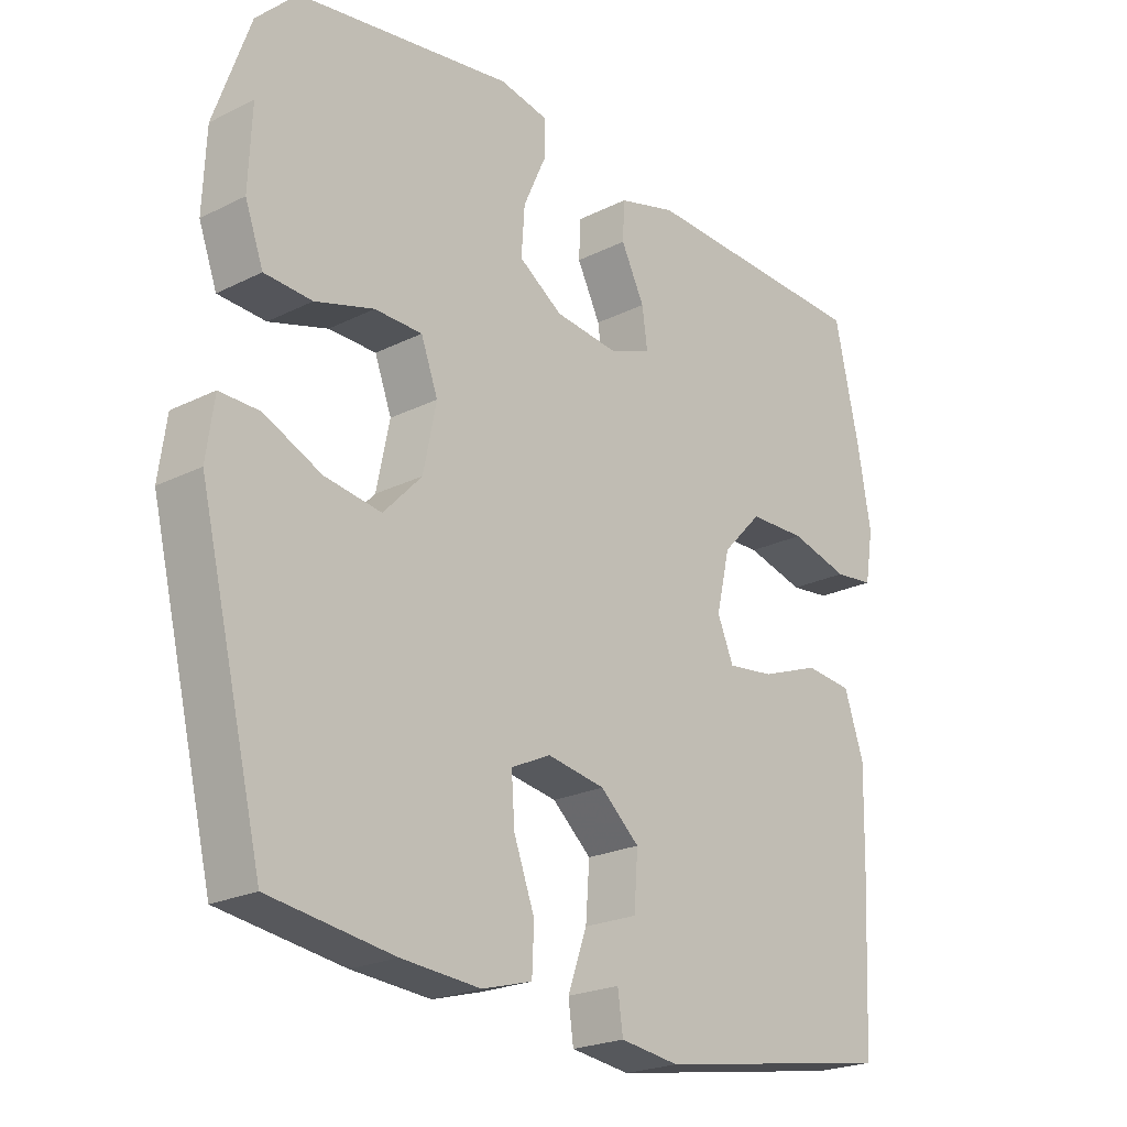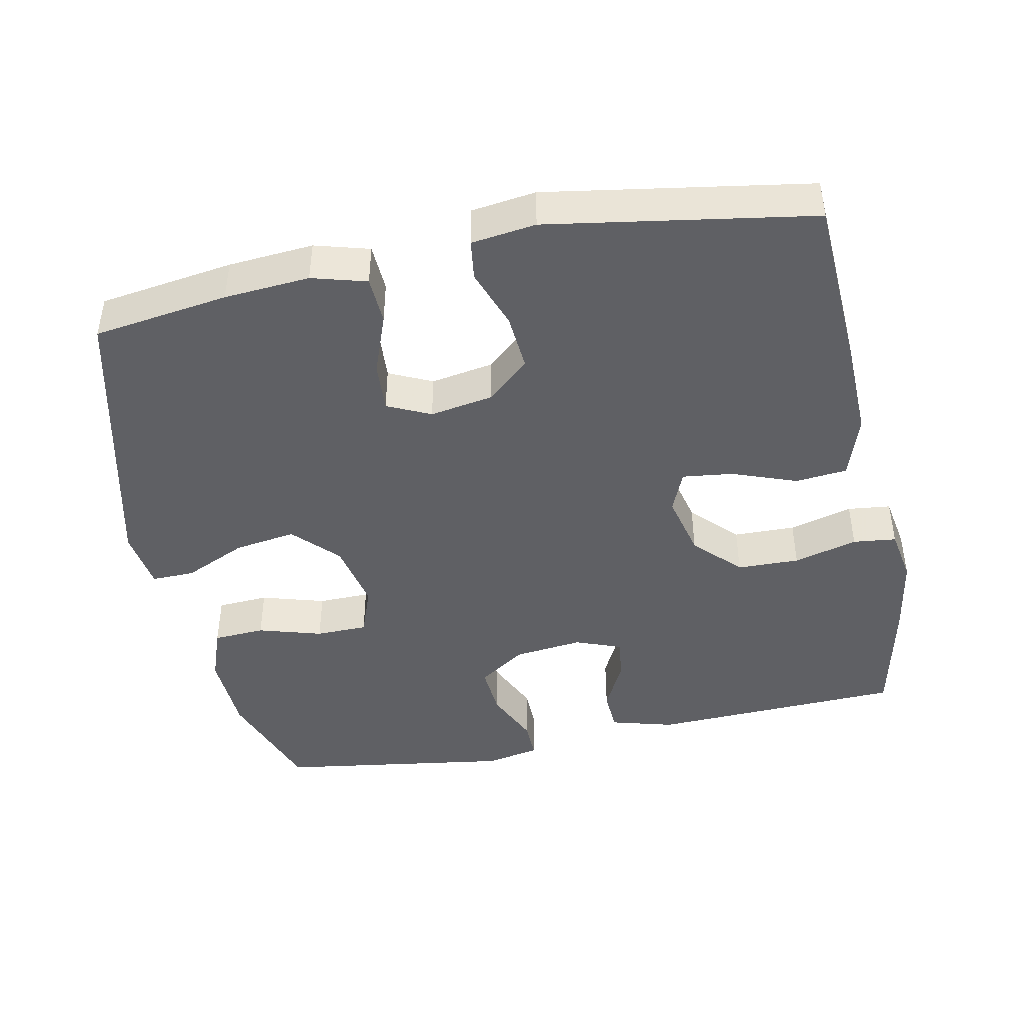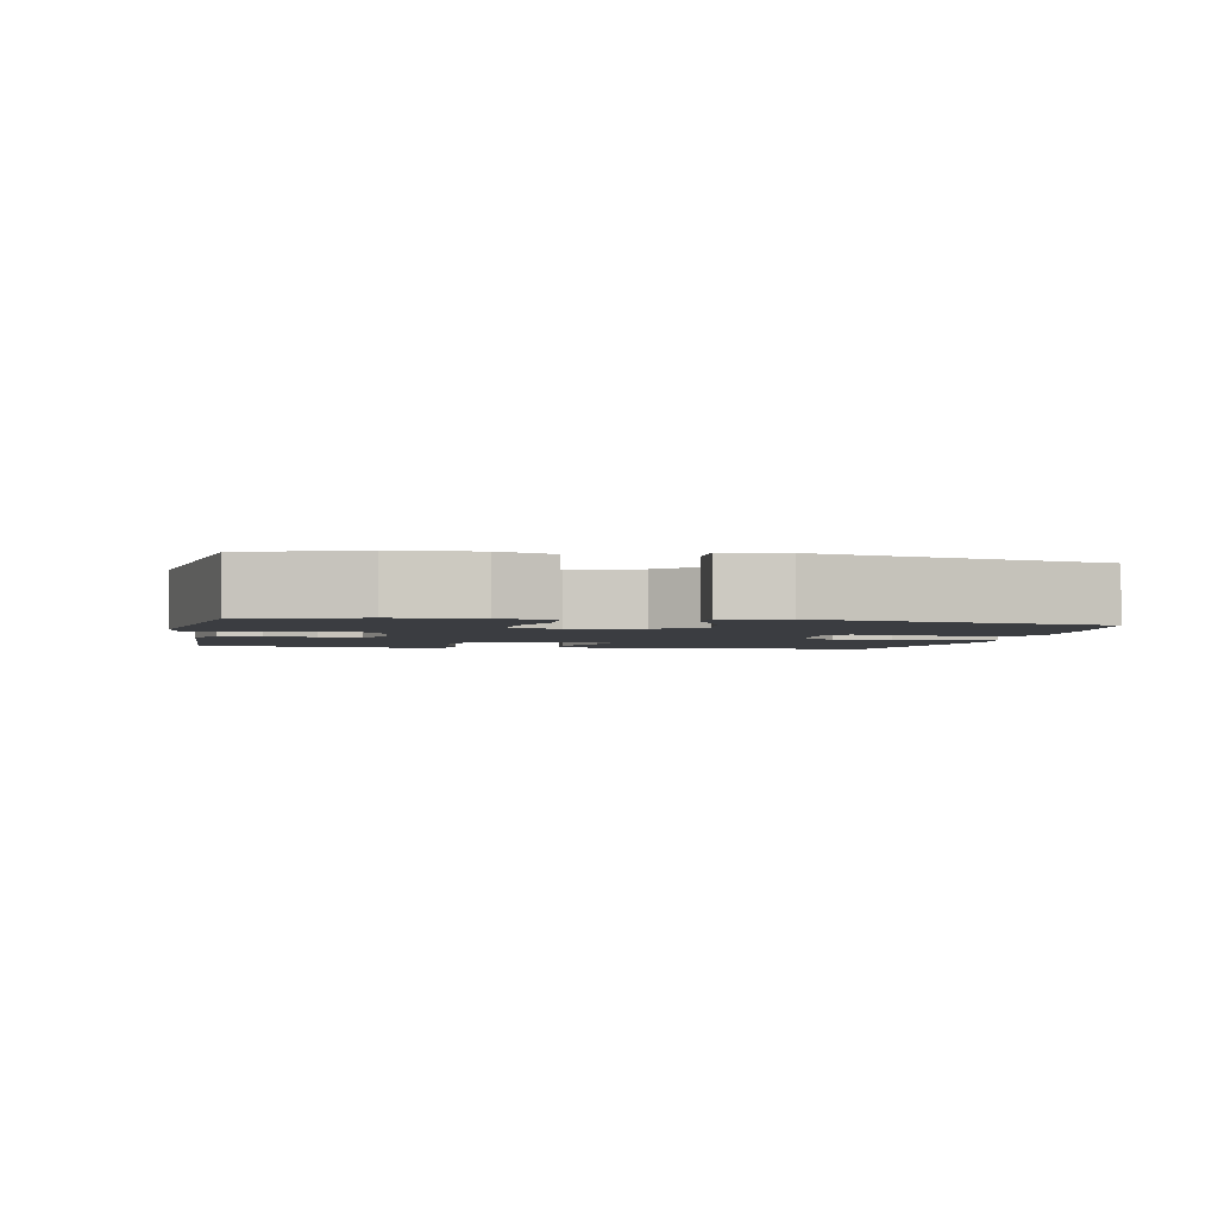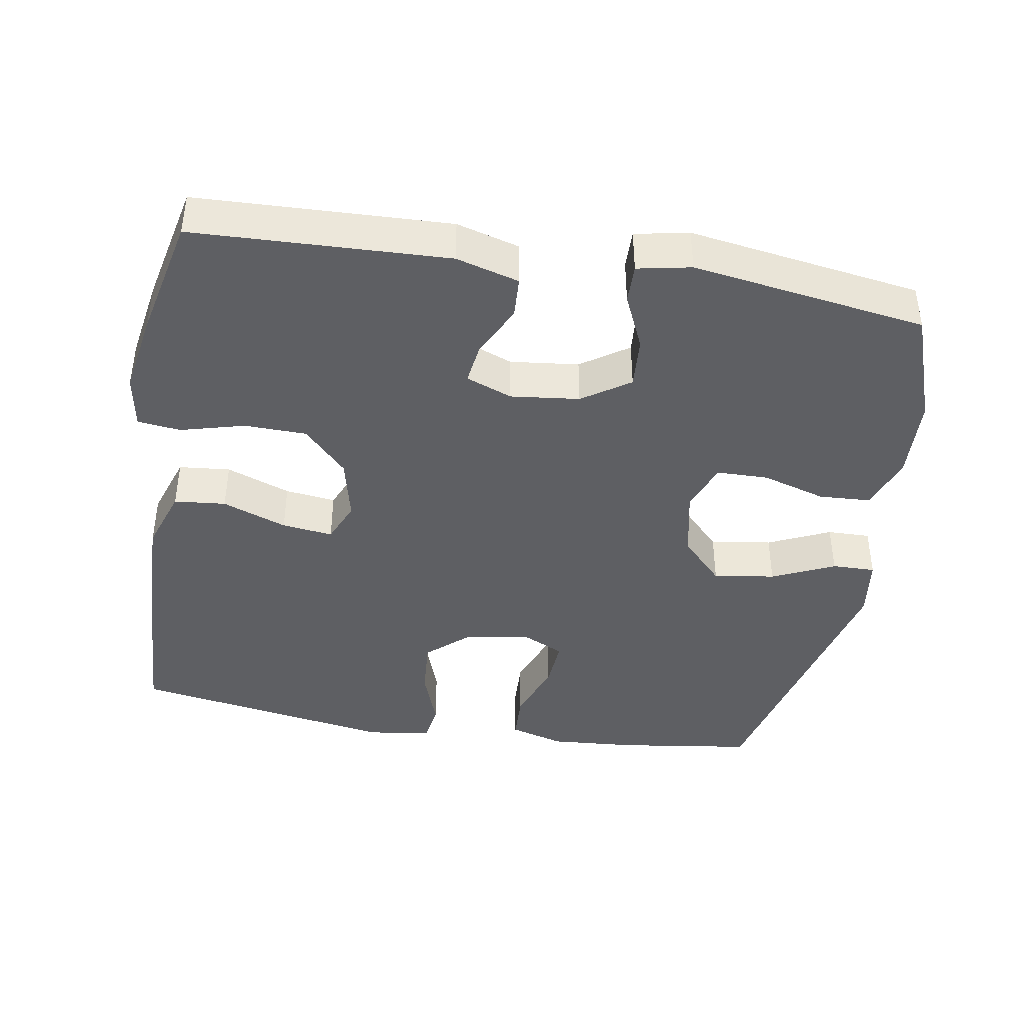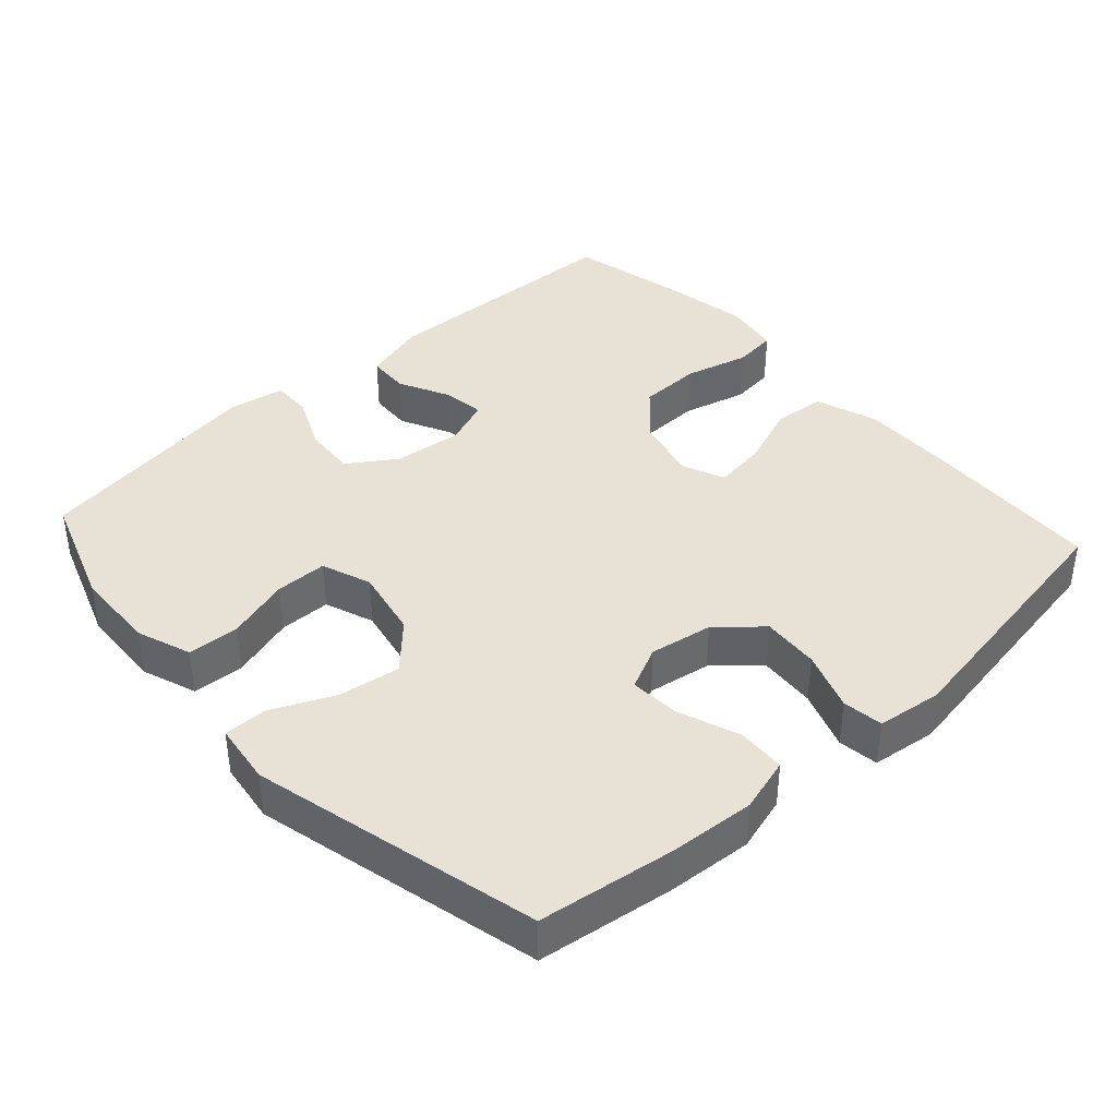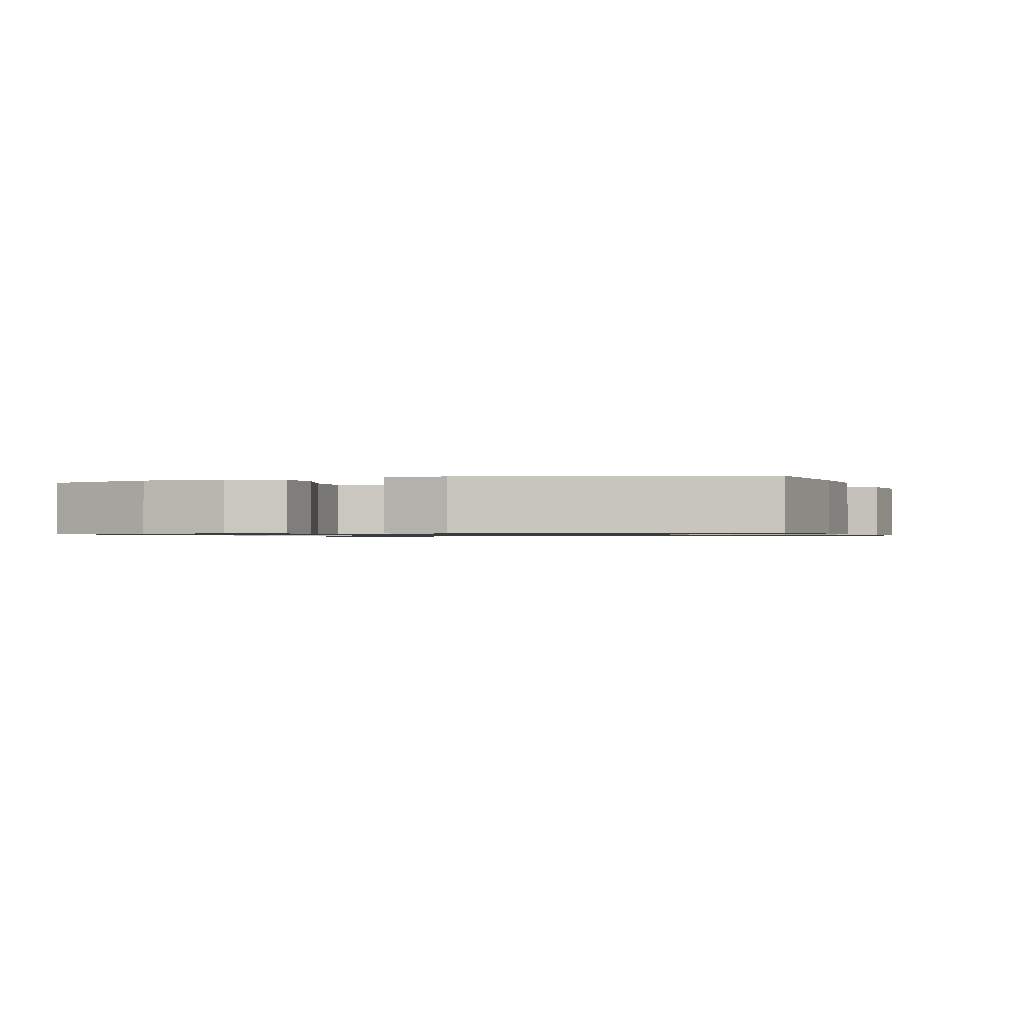
<metadata>
{"format":"obj","ext":"obj","renderer":"f3d","projection":"perspective","resolution":1024,"background":"white","views":[{"elev":-22.5,"azim":130.7,"up":"+Z"},{"elev":-44.3,"azim":-168.3,"up":"+Y"},{"elev":-2.5,"azim":79.1,"up":"+Y"},{"elev":-41.8,"azim":-9.5,"up":"+Y"},{"elev":40.1,"azim":137.8,"up":"+Y"},{"elev":-0.9,"azim":106.7,"up":"+Y"}]}
</metadata>
<code>
v 0.5 0.07 -0.5
v 0.309 0.07 -0.527
v 0.188 0.07 -0.536
v 0.111 0.07 -0.514
v 0.108 0.07 -0.446
v 0.14 0.07 -0.36
v 0.145 0.07 -0.289
v 0.084 0.07 -0.26
v -0.005 0.07 -0.275
v -0.065 0.07 -0.328
v -0.059 0.07 -0.409
v -0.029 0.07 -0.493
v -0.037 0.07 -0.55
v -0.128 0.07 -0.562
v -0.5 0.07 -0.5
v -0.512 0.07 -0.252
v -0.515 0.07 -0.116
v -0.485 0.07 -0.027
v -0.412 0.07 -0.02
v -0.321 0.07 -0.054
v -0.249 0.07 -0.063
v -0.224 0.07 -0.004
v -0.245 0.07 0.086
v -0.306 0.07 0.15
v -0.394 0.07 0.152
v -0.484 0.07 0.128
v -0.545 0.07 0.135
v -0.558 0.07 0.212
v -0.538 0.07 0.328
v -0.5 0.07 0.5
v -0.142 0.07 0.513
v -0.053 0.07 0.488
v -0.05 0.07 0.429
v -0.086 0.07 0.357
v -0.094 0.07 0.298
v -0.029 0.07 0.273
v 0.068 0.07 0.284
v 0.135 0.07 0.329
v 0.13 0.07 0.402
v 0.095 0.07 0.48
v 0.094 0.07 0.535
v 0.17 0.07 0.55
v 0.5 0.07 0.5
v 0.556 0.07 0.341
v 0.561 0.07 0.223
v 0.533 0.07 0.146
v 0.46 0.07 0.142
v 0.37 0.07 0.169
v 0.297 0.07 0.168
v 0.271 0.07 0.098
v 0.291 0.07 0
v 0.35 0.07 -0.062
v 0.437 0.07 -0.049
v 0.525 0.07 -0.009
v 0.586 0.07 -0.008
v 0.598 0.07 -0.095
v 0.5 0 -0.5
v 0.309 0 -0.527
v 0.188 0 -0.536
v 0.111 0 -0.514
v 0.108 0 -0.446
v 0.14 0 -0.36
v 0.145 0 -0.289
v 0.084 0 -0.26
v -0.005 0 -0.275
v -0.065 0 -0.328
v -0.059 0 -0.409
v -0.029 0 -0.493
v -0.037 0 -0.55
v -0.128 0 -0.562
v -0.5 0 -0.5
v -0.512 0 -0.252
v -0.515 0 -0.116
v -0.485 0 -0.027
v -0.412 0 -0.02
v -0.321 0 -0.054
v -0.249 0 -0.063
v -0.224 0 -0.004
v -0.245 0 0.086
v -0.306 0 0.15
v -0.394 0 0.152
v -0.484 0 0.128
v -0.545 0 0.135
v -0.558 0 0.212
v -0.538 0 0.328
v -0.5 0 0.5
v -0.142 0 0.513
v -0.053 0 0.488
v -0.05 0 0.429
v -0.086 0 0.357
v -0.094 0 0.298
v -0.029 0 0.273
v 0.068 0 0.284
v 0.135 0 0.329
v 0.13 0 0.402
v 0.095 0 0.48
v 0.094 0 0.535
v 0.17 0 0.55
v 0.5 0 0.5
v 0.556 0 0.341
v 0.561 0 0.223
v 0.533 0 0.146
v 0.46 0 0.142
v 0.37 0 0.169
v 0.297 0 0.168
v 0.271 0 0.098
v 0.291 0 0
v 0.35 0 -0.062
v 0.437 0 -0.049
v 0.525 0 -0.009
v 0.586 0 -0.008
v 0.598 0 -0.095
f 4 5 6
f 3 4 6
f 2 3 6
f 1 2 6
f 56 1 6
f 55 56 6
f 54 55 6
f 53 54 6
f 52 53 6 7
f 51 52 7 8
f 50 51 8 9
f 49 50 9 10
f 46 47 48
f 45 46 48
f 44 45 48
f 43 44 48
f 42 43 48
f 41 42 48
f 40 41 48
f 39 40 48
f 38 39 48 49
f 37 38 49 10
f 32 33 34
f 31 32 34
f 30 31 34
f 29 30 34
f 28 29 34
f 27 28 34
f 26 27 34
f 25 26 34
f 24 25 34 35
f 23 24 35 36
f 18 19 20
f 17 18 20
f 16 17 20
f 15 16 20
f 14 15 20
f 13 14 20
f 12 13 20
f 11 12 20
f 10 11 20 21
f 36 37 10
f 23 36 10
f 22 23 10
f 10 21 22
f 62 61 60
f 62 60 59
f 62 59 58
f 62 58 57
f 62 57 112
f 62 112 111
f 62 111 110
f 62 110 109
f 63 62 109 108
f 64 63 108 107
f 65 64 107 106
f 66 65 106 105
f 104 103 102
f 104 102 101
f 104 101 100
f 104 100 99
f 104 99 98
f 104 98 97
f 104 97 96
f 104 96 95
f 105 104 95 94
f 66 105 94 93
f 90 89 88
f 90 88 87
f 90 87 86
f 90 86 85
f 90 85 84
f 90 84 83
f 90 83 82
f 90 82 81
f 91 90 81 80
f 92 91 80 79
f 76 75 74
f 76 74 73
f 76 73 72
f 76 72 71
f 76 71 70
f 76 70 69
f 76 69 68
f 76 68 67
f 77 76 67 66
f 66 93 92
f 66 92 79
f 66 79 78
f 78 77 66
f 1 57 58 2
f 2 58 59 3
f 3 59 60 4
f 4 60 61 5
f 5 61 62 6
f 6 62 63 7
f 7 63 64 8
f 8 64 65 9
f 9 65 66 10
f 10 66 67 11
f 11 67 68 12
f 12 68 69 13
f 13 69 70 14
f 14 70 71 15
f 15 71 72 16
f 16 72 73 17
f 17 73 74 18
f 18 74 75 19
f 19 75 76 20
f 20 76 77 21
f 21 77 78 22
f 22 78 79 23
f 23 79 80 24
f 24 80 81 25
f 25 81 82 26
f 26 82 83 27
f 27 83 84 28
f 28 84 85 29
f 29 85 86 30
f 30 86 87 31
f 31 87 88 32
f 32 88 89 33
f 33 89 90 34
f 34 90 91 35
f 35 91 92 36
f 36 92 93 37
f 37 93 94 38
f 38 94 95 39
f 39 95 96 40
f 40 96 97 41
f 41 97 98 42
f 42 98 99 43
f 43 99 100 44
f 44 100 101 45
f 45 101 102 46
f 46 102 103 47
f 47 103 104 48
f 48 104 105 49
f 49 105 106 50
f 50 106 107 51
f 51 107 108 52
f 52 108 109 53
f 53 109 110 54
f 54 110 111 55
f 55 111 112 56
f 56 112 57 1

</code>
